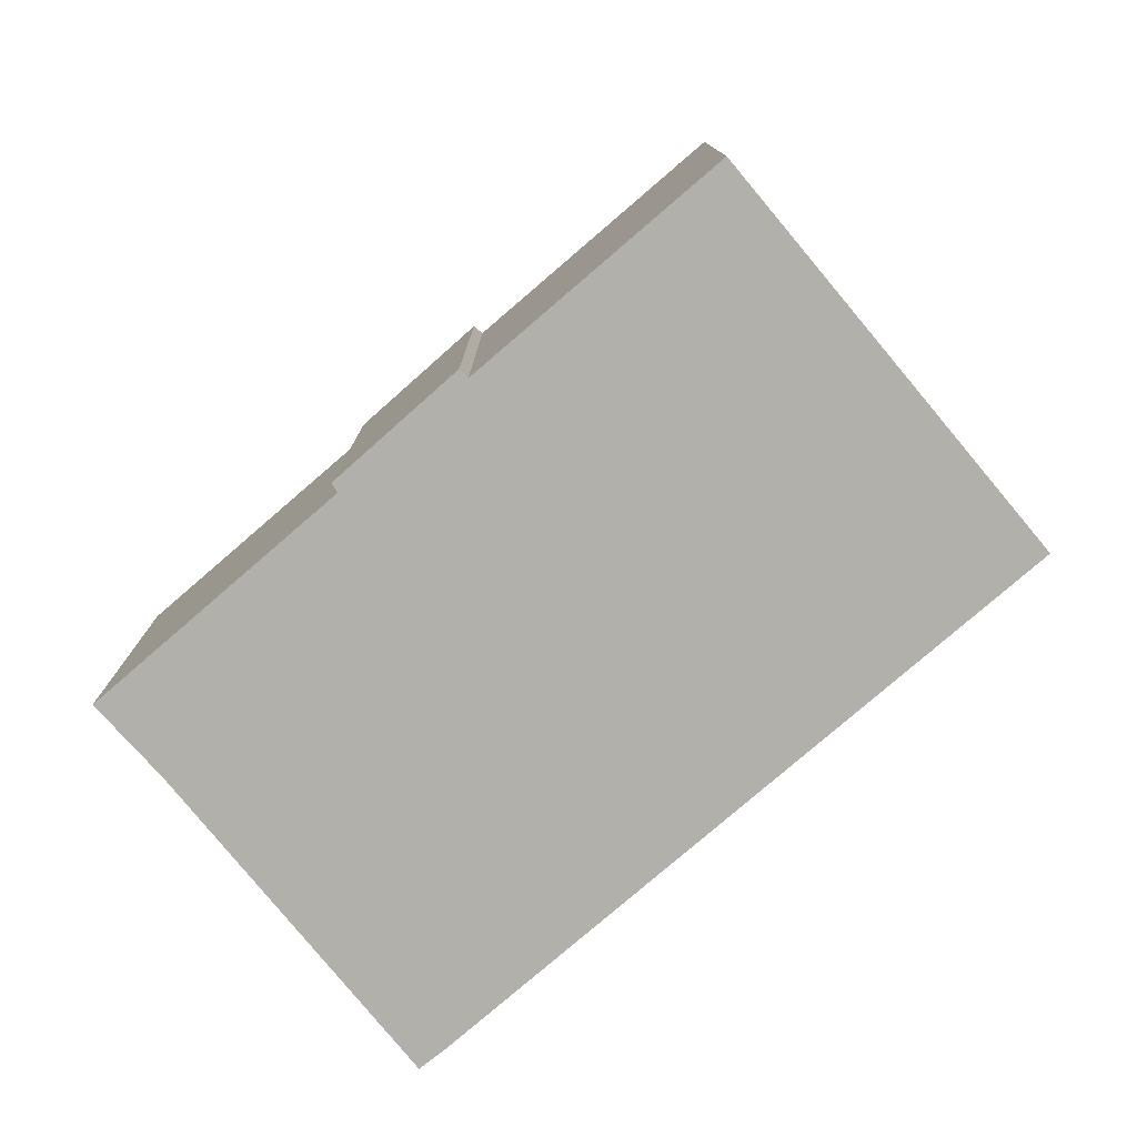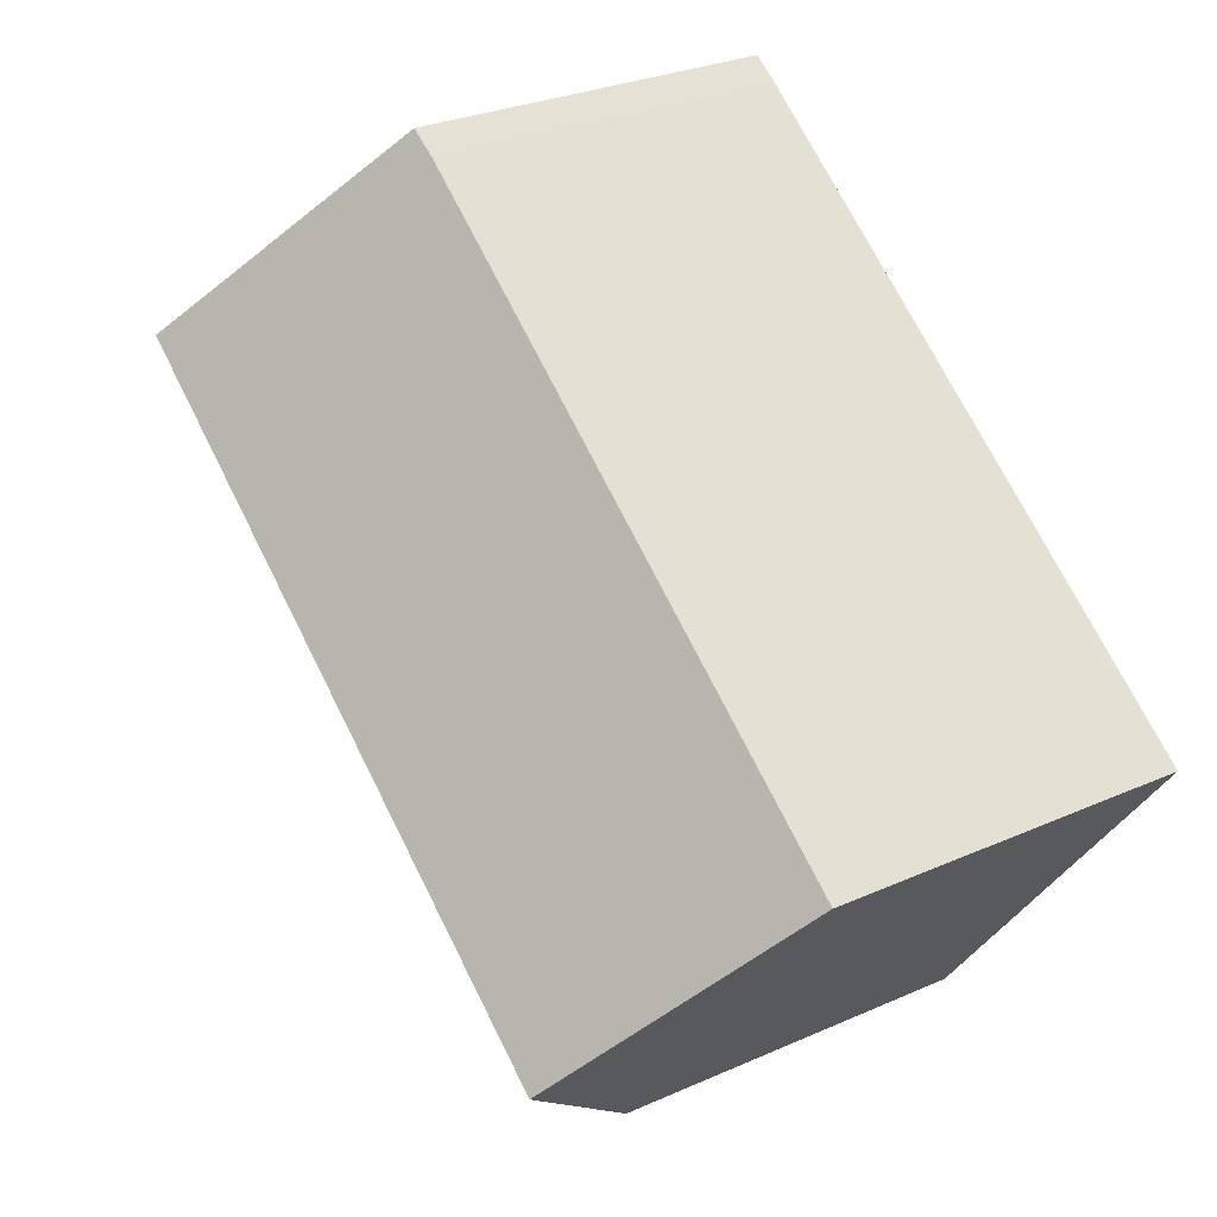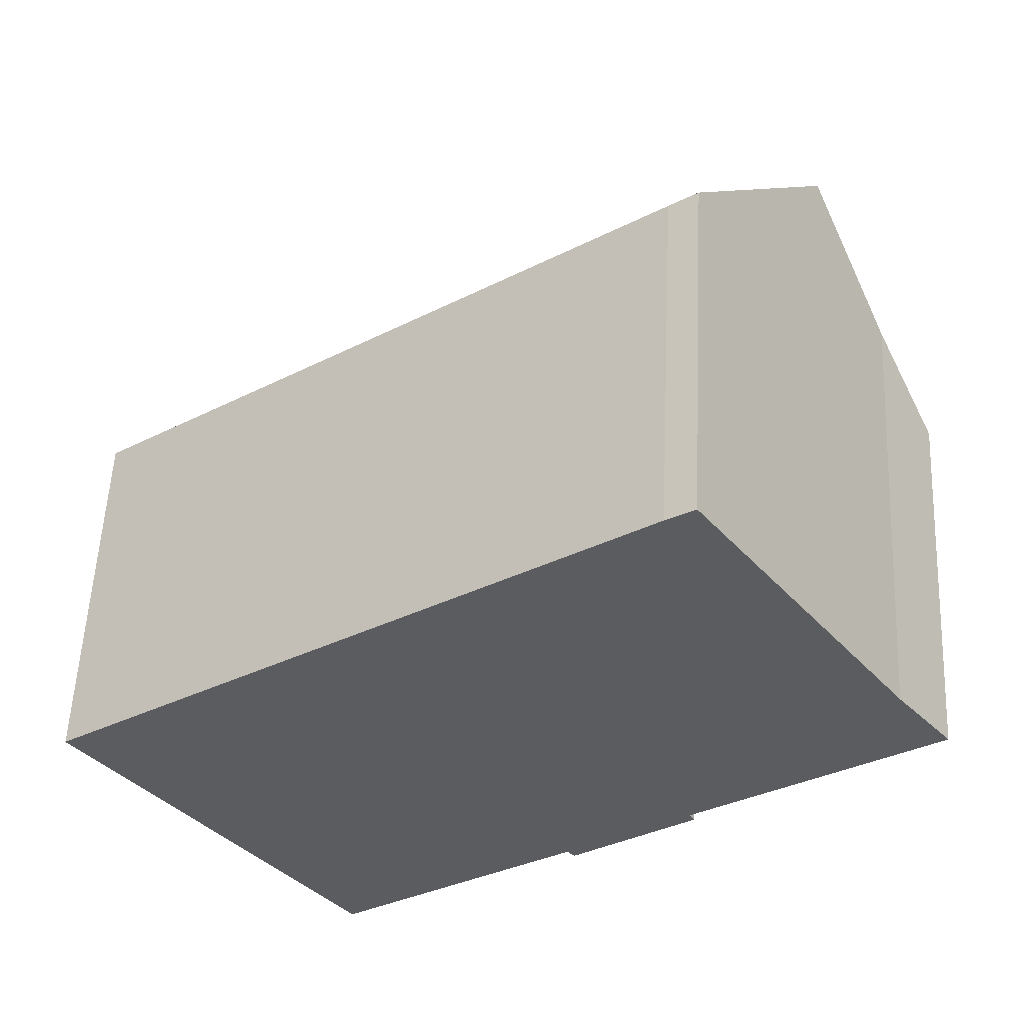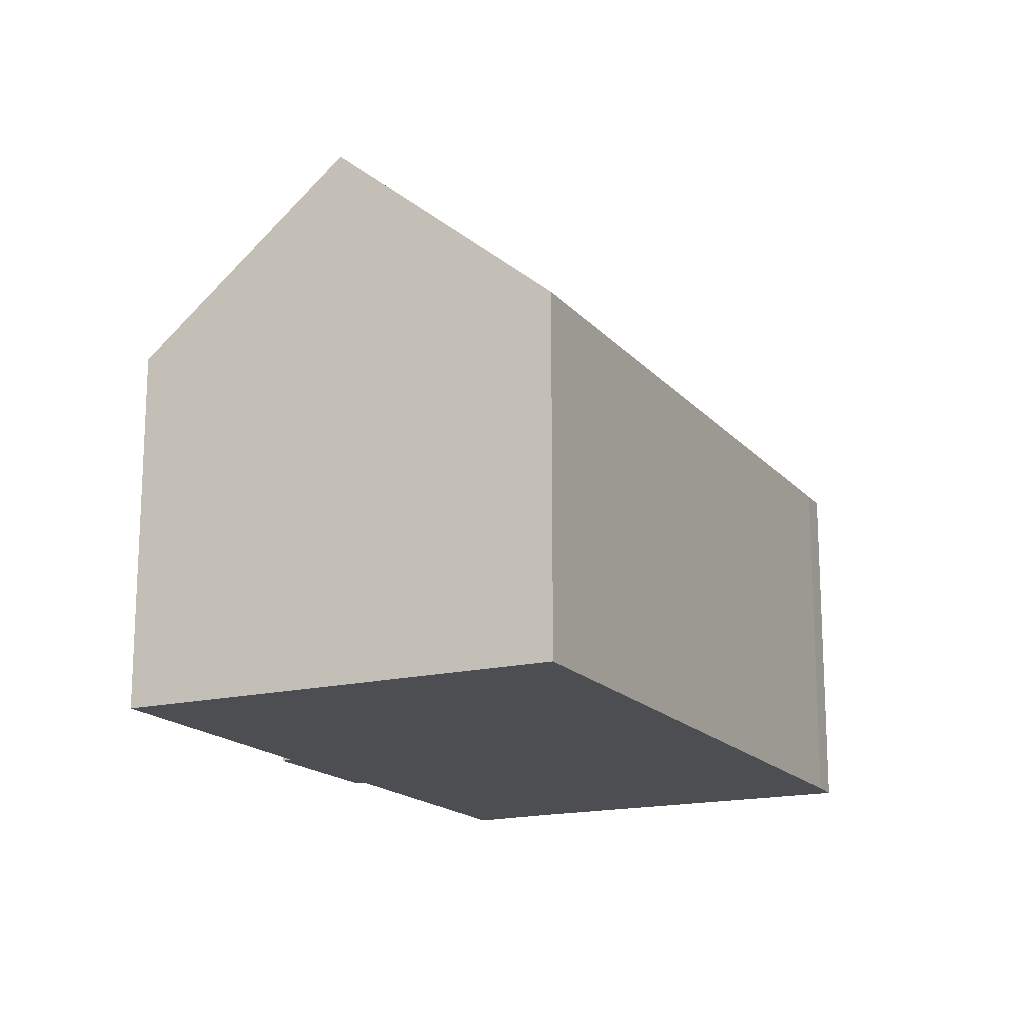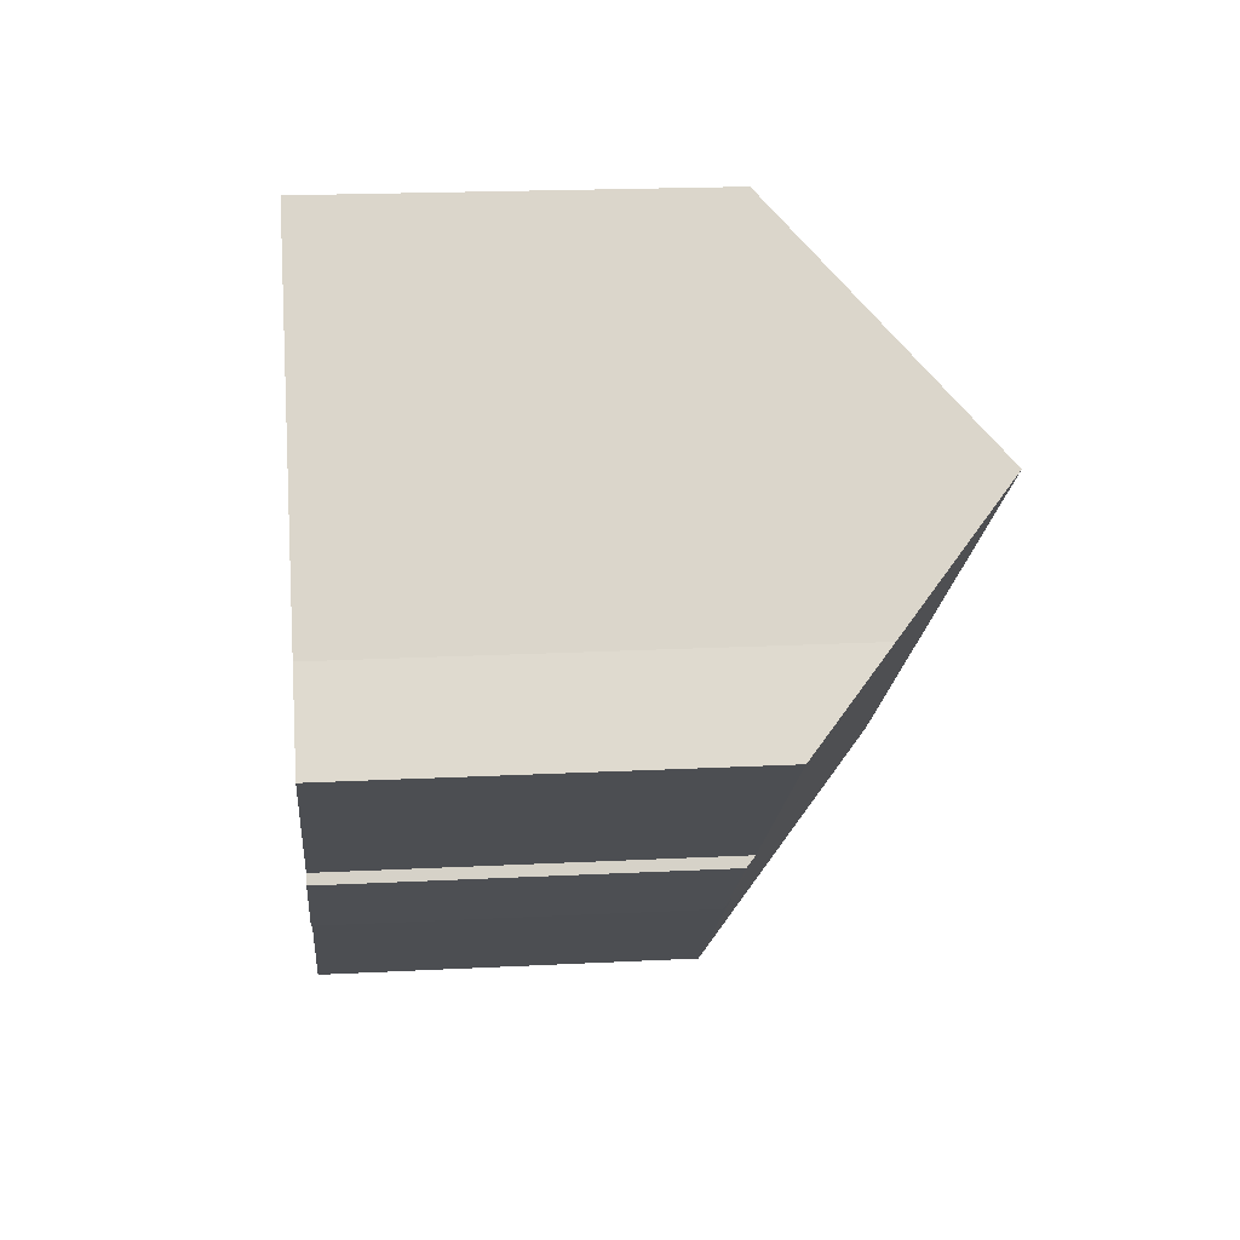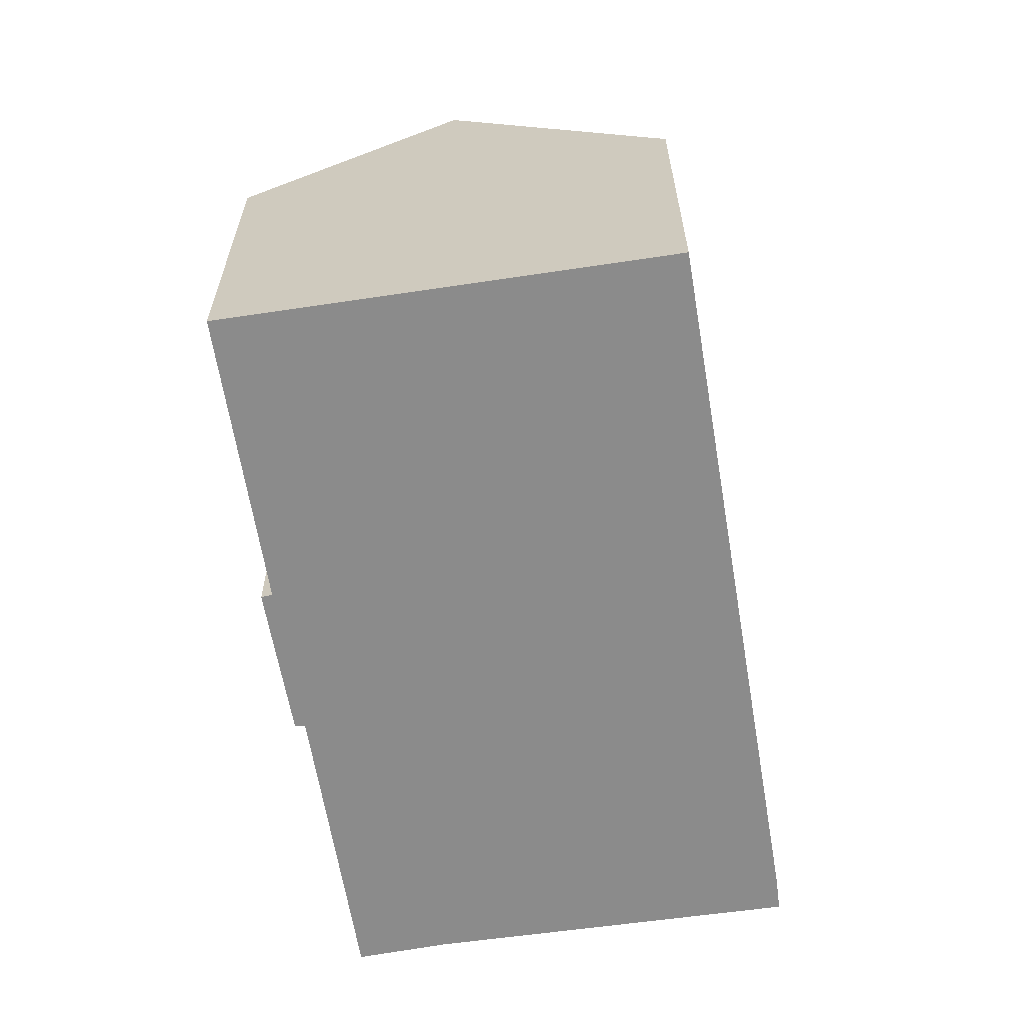
<metadata>
{"format":"obj","ext":"obj","renderer":"f3d","projection":"perspective","resolution":1024,"background":"white","views":[{"elev":-78.5,"azim":-175.9,"up":"+Y"},{"elev":28.6,"azim":-123.7,"up":"+Z"},{"elev":55.2,"azim":2.7,"up":"+Z"},{"elev":-17.1,"azim":-99.9,"up":"+Y"},{"elev":19.5,"azim":84.5,"up":"+Z"},{"elev":-63.8,"azim":-117.2,"up":"+Y"}]}
</metadata>
<code>
v  2.976 11.92 -4.121
v  11.01 7.96 -4.223
v  5.821 7.965 -8.062
v  16.04 11.92 5.575
v  13.7 7.985 -2.186
v  13.81 7.803 -2.381
v  17.68 9.605 3.246
v  18.89 7.998 1.686
v  11.17 7.757 -4.413
v  13.12 7.784 9.736
v  0 7.784 4.766e-16
v  12.53 7.76 9.334
v  13.3 8.043 9.475
v  5.821 4.937e-16 -8.062
v  0 0 0
v  2.976 2.523e-16 -4.121
v  11.01 2.586e-16 -4.223
v  11.17 2.702e-16 -4.413
v  12.53 -5.715e-16 9.334
v  13.12 -5.962e-16 9.736
v  17.68 -1.988e-16 3.246
v  13.3 -5.802e-16 9.475
v  16.04 -3.414e-16 5.575
v  18.89 -1.032e-16 1.686
v  13.7 1.339e-16 -2.186
v  13.81 1.458e-16 -2.381
g defaultobject
f 1 2 3
f 2 1 4
f 2 4 5
f 2 5 6
f 5 4 7
f 5 7 8
f 6 9 2
f 10 11 12
f 11 10 13
f 11 13 1
f 1 13 4
f 3 11 1
f 11 3 14
f 11 14 15
f 15 14 16
f 9 17 2
f 17 9 18
f 15 12 11
f 12 15 19
f 12 20 10
f 20 12 19
f 13 7 4
f 7 13 10
f 7 10 20
f 7 20 21
f 21 20 22
f 21 22 23
f 21 8 7
f 8 21 24
f 25 6 5
f 6 25 26
f 24 5 8
f 5 24 25
f 26 9 6
f 9 26 18
f 2 14 3
f 14 2 17
f 21 25 24
f 25 21 17
f 17 21 14
f 14 21 16
f 16 21 23
f 16 23 22
f 16 22 15
f 15 22 20
f 15 20 19
f 25 18 26
f 18 25 17

</code>
